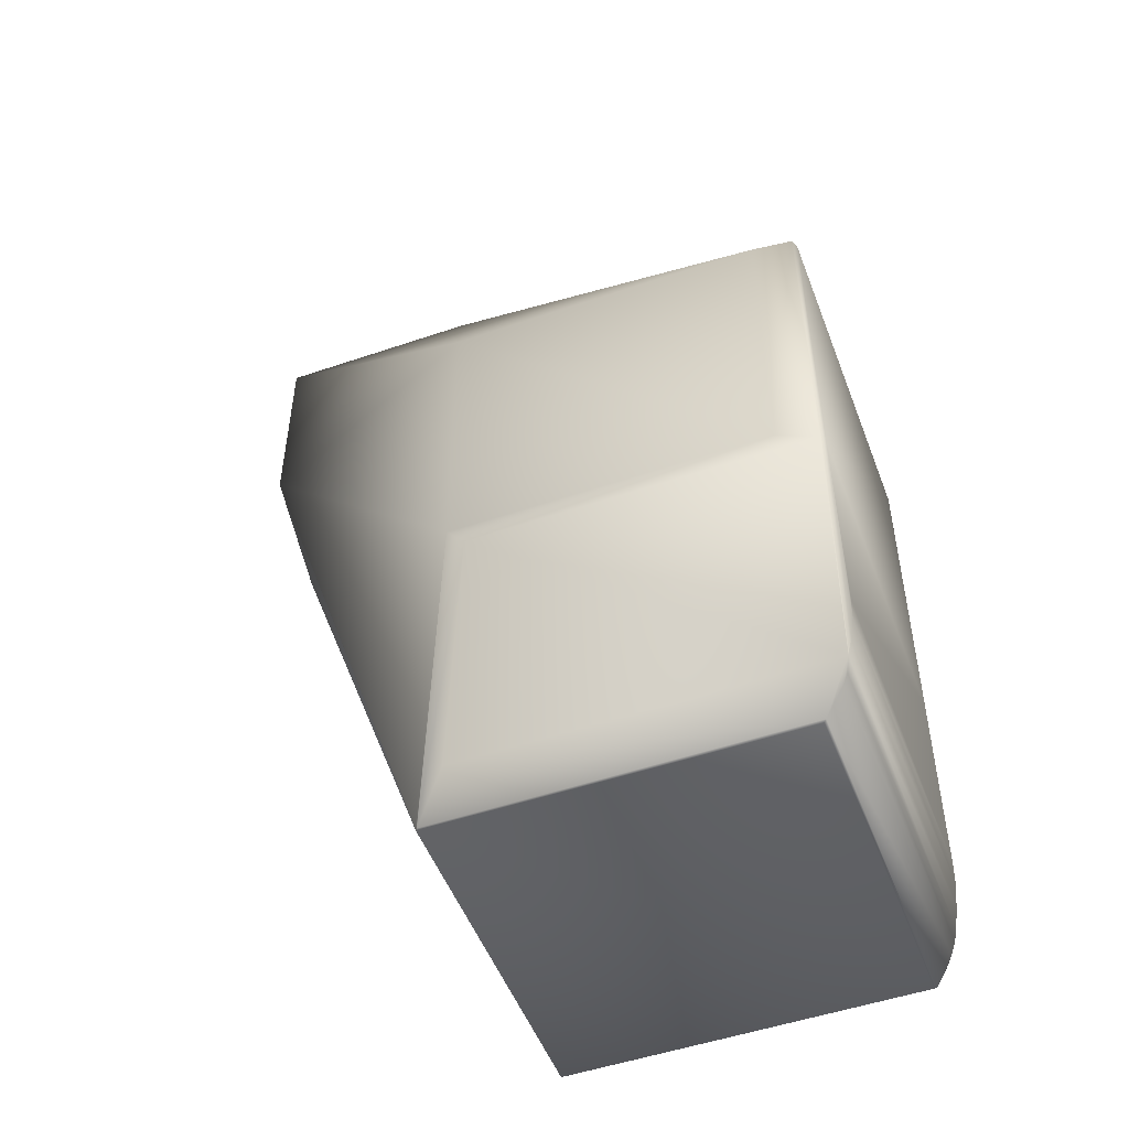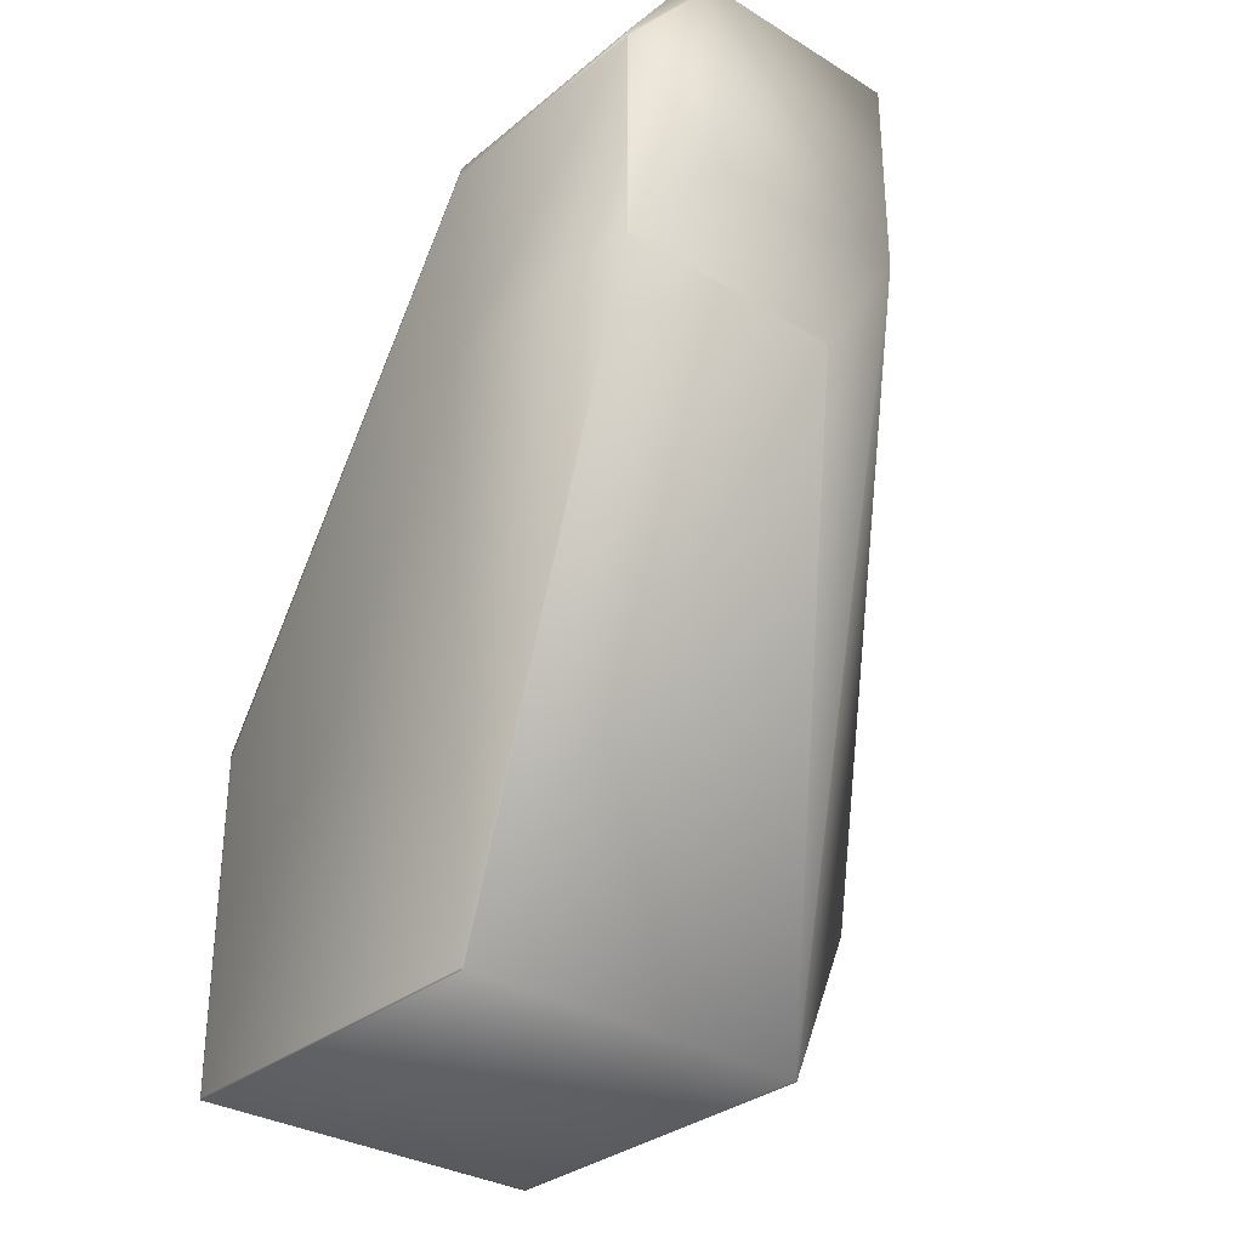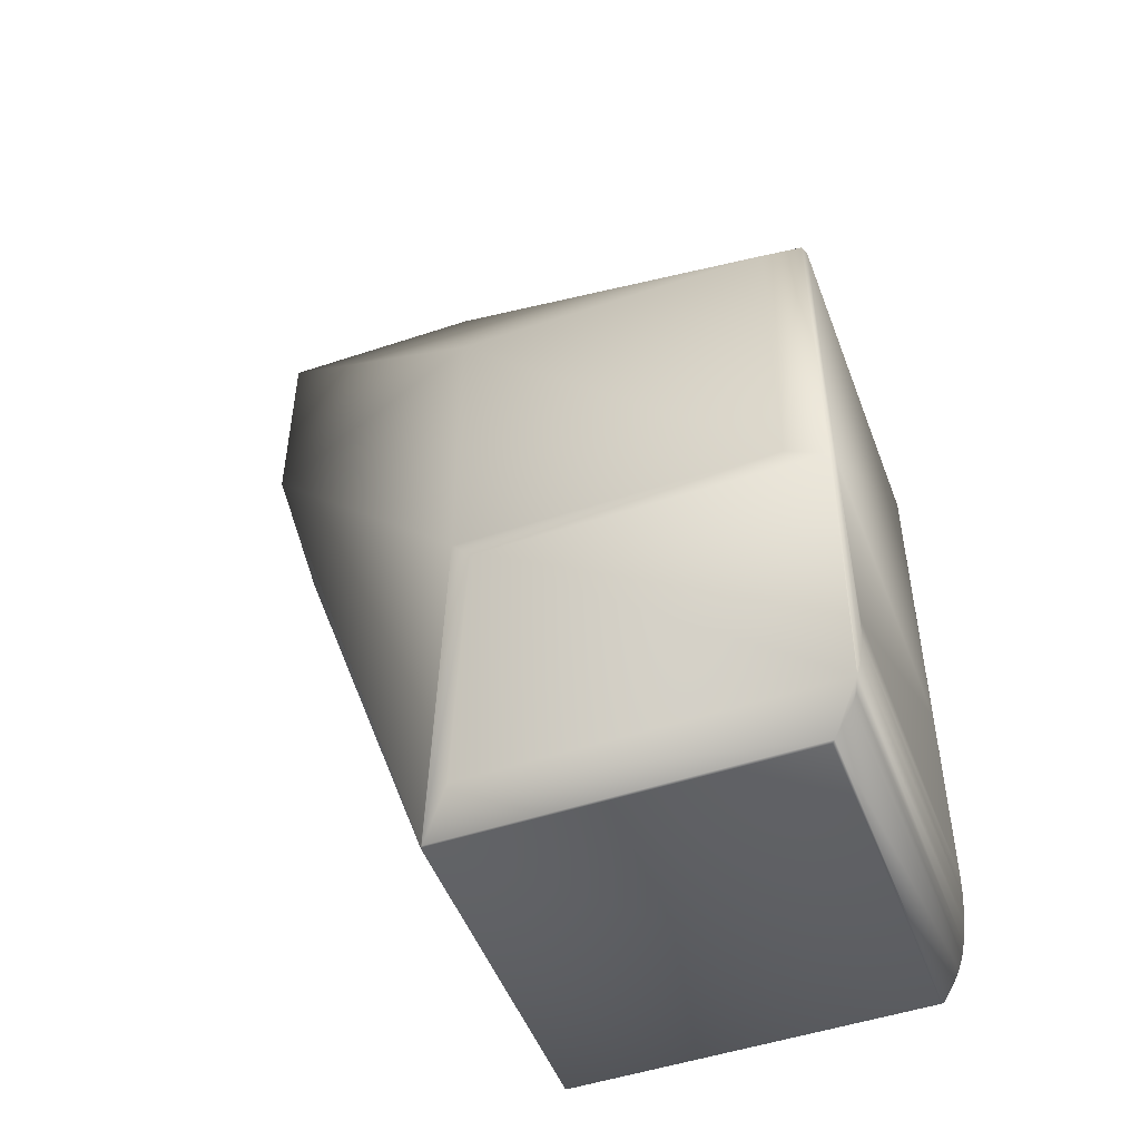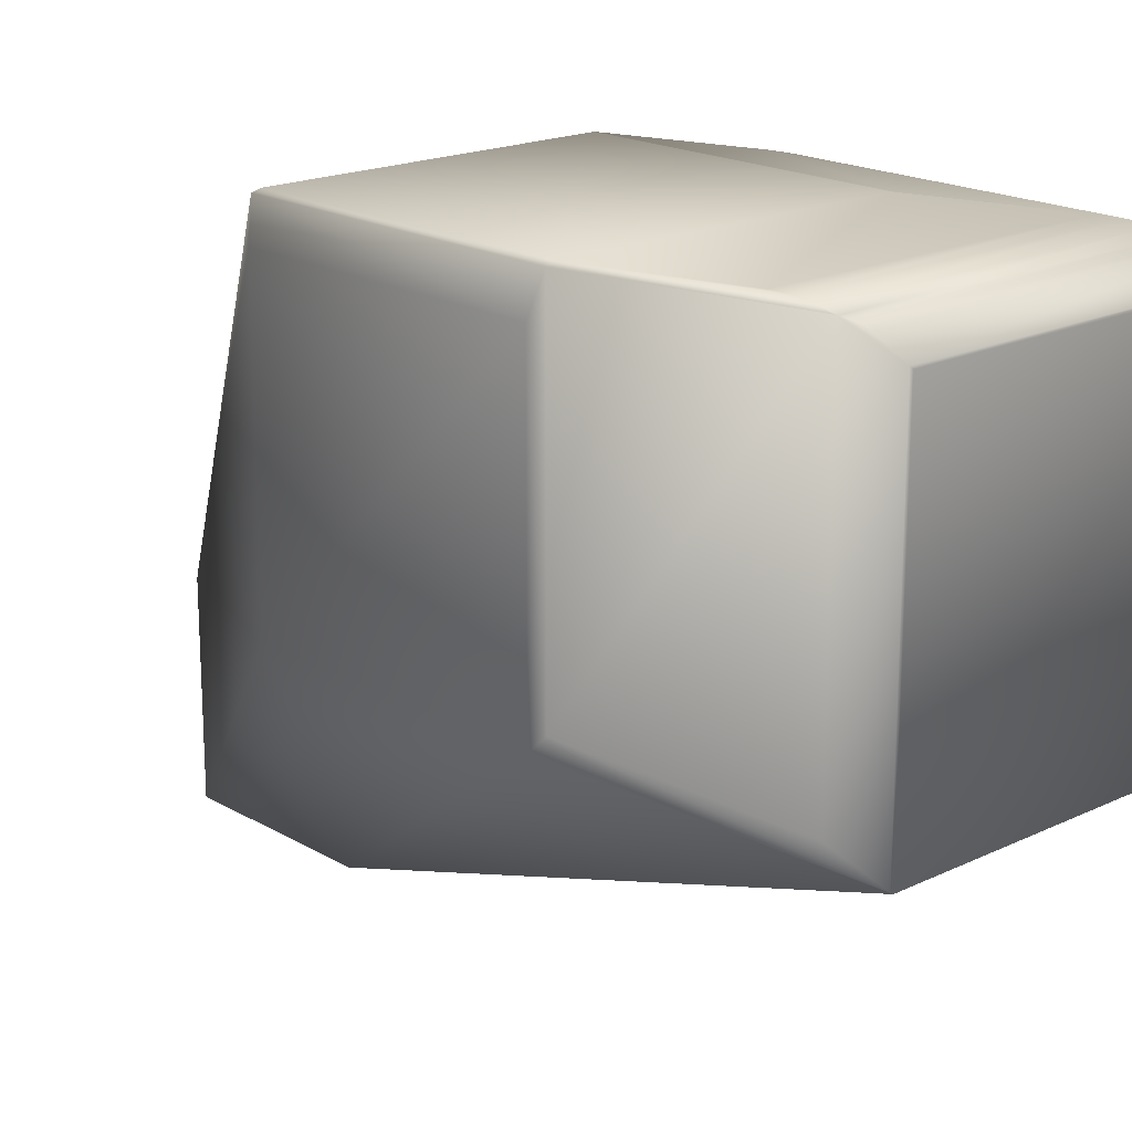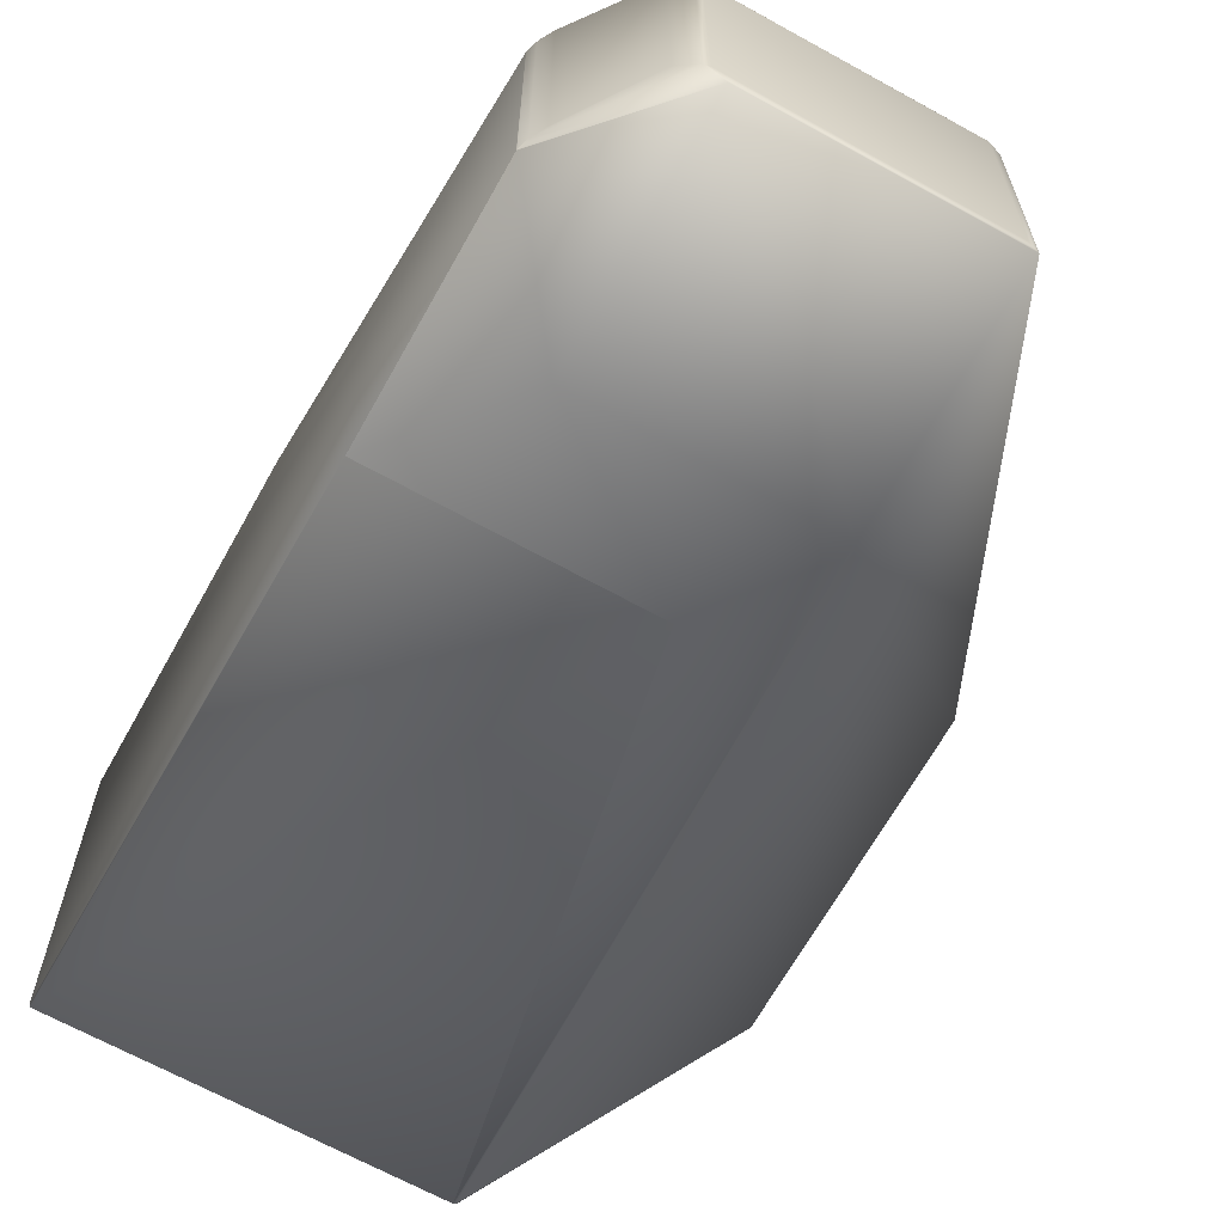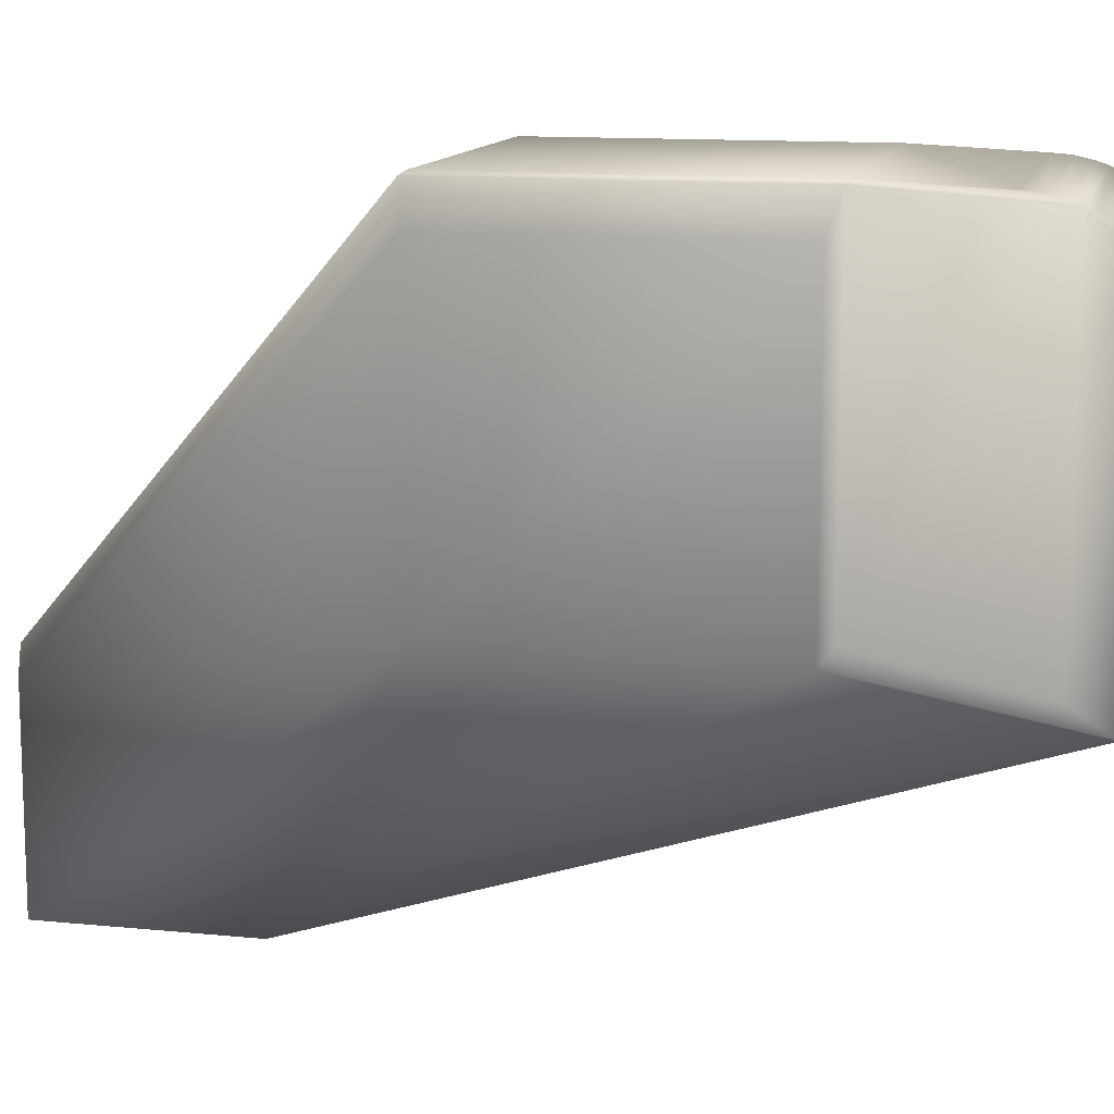
<metadata>
{"format":"obj","ext":"obj","renderer":"f3d","projection":"perspective","resolution":1024,"background":"white","views":[{"elev":-50.8,"azim":110.5,"up":"+Z"},{"elev":-31.5,"azim":-40.8,"up":"+Z"},{"elev":-49.5,"azim":110.3,"up":"+Z"},{"elev":18.7,"azim":137.8,"up":"+Y"},{"elev":-66.3,"azim":-29.1,"up":"+Y"},{"elev":12.3,"azim":103.2,"up":"+Y"}]}
</metadata>
<code>
v 0.2293 0.3734 0.5916
v 0.2264 0.3831 0.5917
v 0.2264 0.2779 0.5917
v 0.2267 0.3867 0.5911
v 0.2293 0.2709 0.5916
v 0.3359 0.4226 0.3994
v 0.3359 0.5671 0.3994
v 0.3327 0.5854 0.4013
v 0.1219 0.3831 0.5917
v 0.1195 0.3867 0.5911
v 0.1768 0.5854 0.4013
v 0.1271 0.2709 0.5916
v 0.2293 0.2709 0.4898
v 0.1219 0.2779 0.5917
v 0.1975 0.2804 0.4372
v 0.2654 0.3842 0.1573
v 0.1271 0.2709 0.4898
v 0.3359 0.4226 0.2555
v 0.2664 0.3846 0.1579
v 0.2655 0.3842 0.1574
v 0.1974 0.2804 0.4372
v 0.2654 0.3842 0.1573
v 0.08593 0.2804 0.4372
v 0.08592 0.2804 0.4372
v 0.09531 0.3842 0.1573
v 0.1195 0.2785 0.5911
v 0.1169 0.3891 0.5884
v 0.1129 0.3905 0.5852
v 0.1129 0.2842 0.5852
v 0.1736 0.5871 0.3982
v 0.09717 0.3978 0.5611
v 0.09085 0.3976 0.5532
v 0.09085 0.2835 0.5532
v 0.1261 0.5805 0.3508
v 0.08791 0.3966 0.5484
v 0.08743 0.3955 0.5477
v 0.116 0.5776 0.3411
v 0.1095 0.575 0.3354
v 0.08605 0.3947 0.5437
v 0.09965 0.5678 0.3244
v 0.09836 0.5663 0.3233
v 0.08599 0.3947 0.5435
v 0.08743 0.2818 0.5477
v 0.08595 0.3946 0.5434
v 0.08599 0.2804 0.5435
v 0.09468 0.56 0.3166
v 0.08593 0.3946 0.5433
v 0.08595 0.2804 0.5434
v 0.08592 0.3945 0.5432
v 0.08593 0.2804 0.5433
v 0.08592 0.3945 0.4372
v 0.08592 0.2804 0.5432
v 0.09468 0.56 0.1581
v 0.09468 0.3849 0.1581
v 0.08614 0.2805 0.5439
v 0.08605 0.2805 0.5437
v 0.3359 0.5671 0.2555
v 0.3305 0.5873 0.3986
v 0.3327 0.5854 0.2497
v 0.3305 0.5873 0.2486
v 0.1752 0.5873 0.3986
v 0.3327 0.4297 0.2497
v 0.2812 0.5754 0.1767
v 0.2803 0.575 0.1754
v 0.2897 0.581 0.1964
v 0.1752 0.5873 0.2486
v 0.2859 0.5799 0.1889
v 0.2829 0.5776 0.1812
v 0.1286 0.581 0.1964
v 0.1228 0.5799 0.1889
v 0.116 0.5776 0.1812
v 0.2752 0.5728 0.1711
v 0.1095 0.575 0.1754
v 0.2728 0.5701 0.1676
v 0.2669 0.5603 0.1575
v 0.2803 0.4013 0.1754
v 0.1057 0.5728 0.1711
v 0.1025 0.5701 0.1676
v 0.2654 0.559 0.1573
v 0.09502 0.5603 0.1575
v 0.2669 0.3852 0.1575
v 0.09531 0.559 0.1573
v 0.1286 0.581 0.3528
v 0.1736 0.5871 0.2476
v 0.1228 0.5799 0.3467
v 0.1057 0.5728 0.3296
v 0.09965 0.5678 0.1656
v 0.09836 0.5663 0.1642
v 0.09502 0.3852 0.1575
f 1 2 3
f 1 4 2
f 1 5 6
f 1 3 5
f 1 7 8
f 1 8 4
f 1 6 7
f 2 4 9
f 2 9 3
f 4 10 9
f 4 8 11
f 4 11 10
f 5 3 12
f 5 13 6
f 5 12 13
f 3 9 14
f 3 14 12
f 13 15 16
f 13 12 17
f 13 17 15
f 13 18 6
f 13 19 18
f 13 20 19
f 13 16 20
f 15 21 22
f 15 17 23
f 15 23 21
f 15 22 16
f 21 23 24
f 21 24 25
f 21 25 22
f 9 10 26
f 9 26 14
f 10 27 28
f 10 28 29
f 10 29 26
f 10 11 27
f 27 11 30
f 27 30 28
f 28 31 32
f 28 32 33
f 28 33 29
f 28 30 31
f 31 30 34
f 31 34 32
f 32 35 36
f 32 36 33
f 32 34 37
f 32 37 38
f 32 38 35
f 35 39 36
f 35 38 40
f 35 40 41
f 35 41 39
f 36 39 42
f 36 42 43
f 36 43 33
f 39 41 42
f 42 44 45
f 42 45 43
f 42 41 46
f 42 46 44
f 44 47 48
f 44 48 45
f 44 46 47
f 47 49 50
f 47 50 48
f 47 46 49
f 49 51 52
f 49 52 50
f 49 46 51
f 51 24 52
f 51 46 53
f 51 53 54
f 51 54 24
f 12 14 26
f 12 26 43
f 12 43 55
f 12 55 56
f 12 56 45
f 12 45 48
f 12 48 50
f 12 50 17
f 26 29 43
f 29 33 43
f 43 56 55
f 43 45 56
f 50 52 23
f 50 23 17
f 52 24 23
f 24 54 25
f 7 57 8
f 7 6 57
f 8 58 11
f 8 57 59
f 8 59 58
f 58 59 60
f 58 60 61
f 58 61 11
f 57 6 18
f 57 18 62
f 57 62 59
f 59 63 60
f 59 64 63
f 59 62 64
f 60 65 66
f 60 67 65
f 60 68 67
f 60 63 68
f 60 66 61
f 65 67 69
f 65 69 66
f 67 68 70
f 67 70 69
f 68 63 64
f 68 64 71
f 68 71 70
f 64 72 73
f 64 74 72
f 64 75 74
f 64 62 76
f 64 76 75
f 64 73 71
f 72 74 77
f 72 77 73
f 74 75 78
f 74 78 77
f 75 79 80
f 75 76 81
f 75 81 79
f 75 80 78
f 79 81 22
f 79 22 82
f 79 82 80
f 18 81 62
f 18 19 81
f 62 81 76
f 81 19 20
f 81 20 16
f 81 16 22
f 22 25 82
f 11 61 30
f 61 66 30
f 30 83 34
f 30 66 84
f 30 84 83
f 83 85 34
f 83 84 69
f 83 69 85
f 34 85 37
f 85 69 70
f 85 70 37
f 37 70 71
f 37 71 38
f 38 86 40
f 38 71 73
f 38 73 86
f 86 73 77
f 86 77 40
f 40 77 87
f 40 87 41
f 41 87 88
f 41 88 46
f 46 88 53
f 66 69 84
f 77 78 87
f 78 80 87
f 87 80 88
f 88 80 53
f 80 82 89
f 80 89 53
f 53 89 54
f 82 25 89
f 89 25 54

</code>
